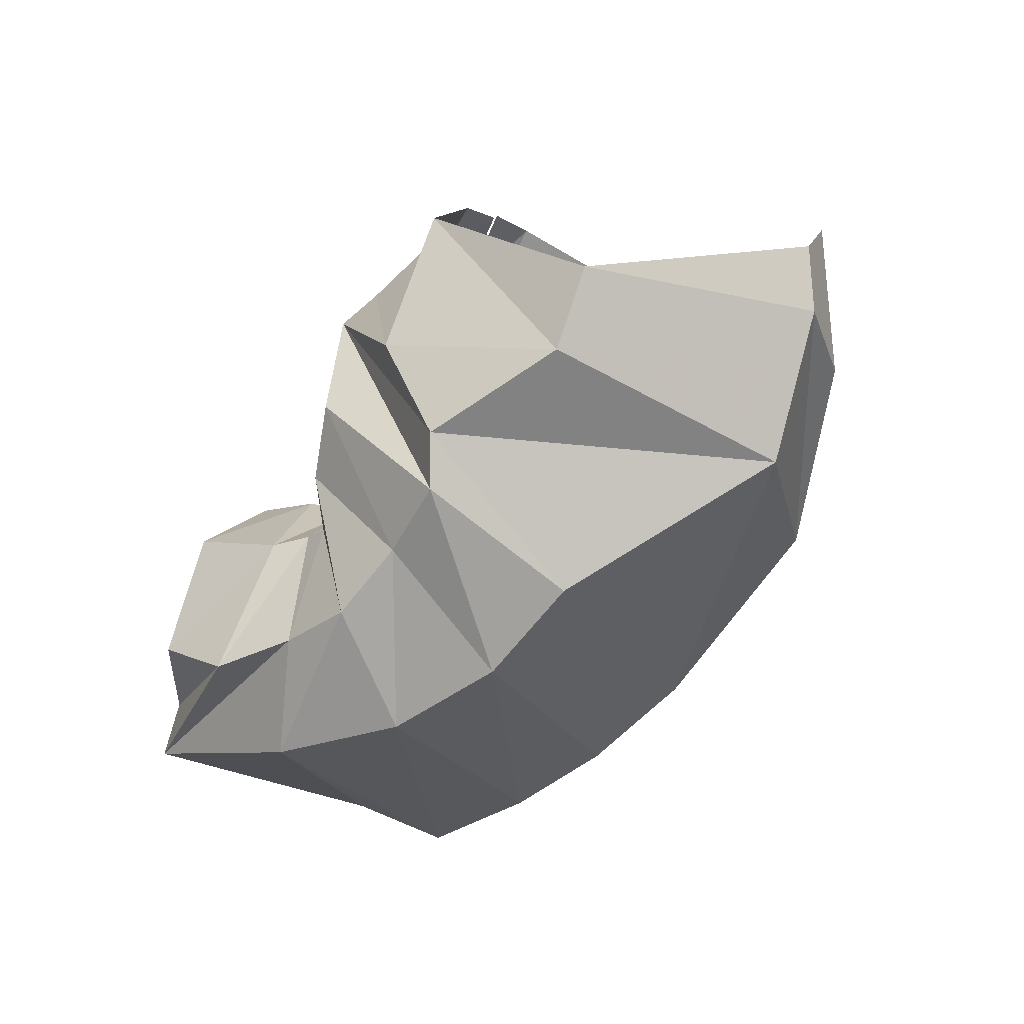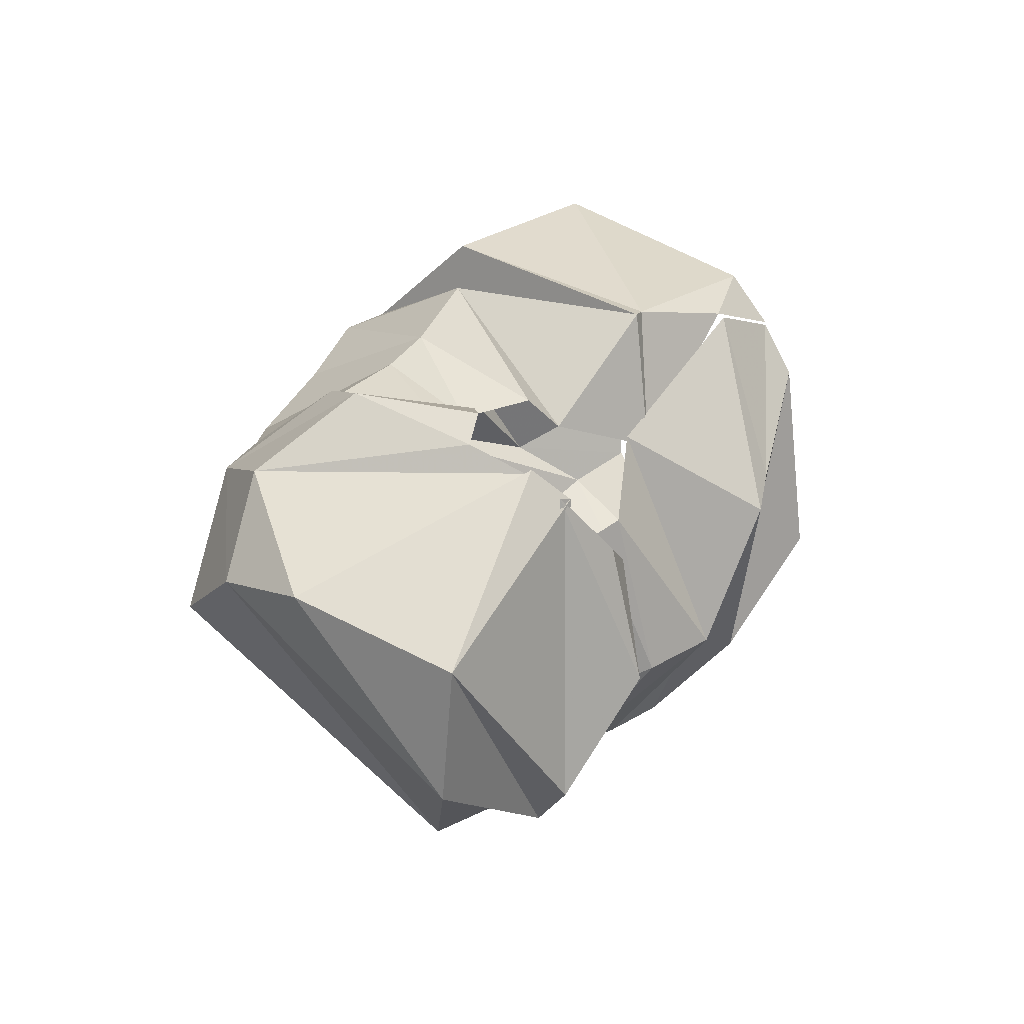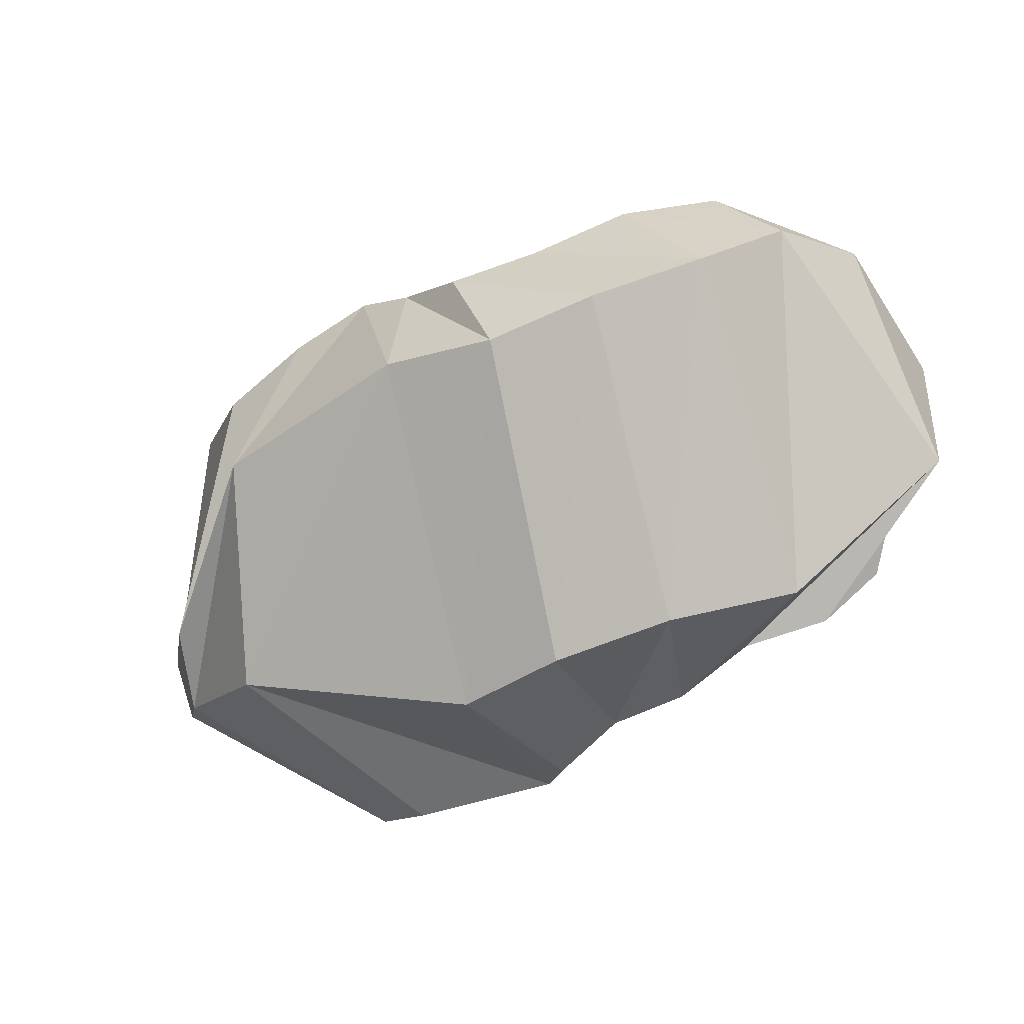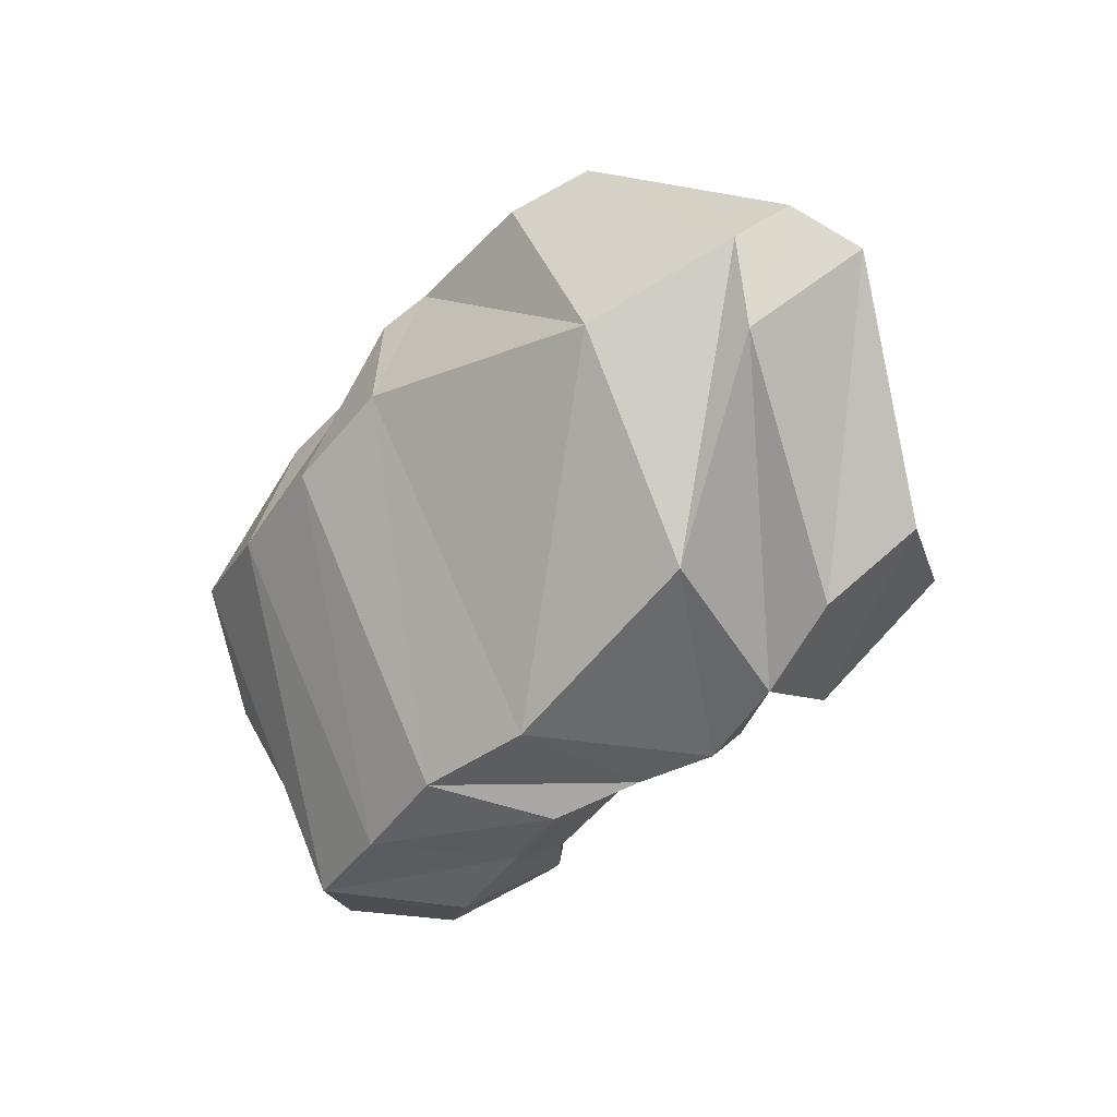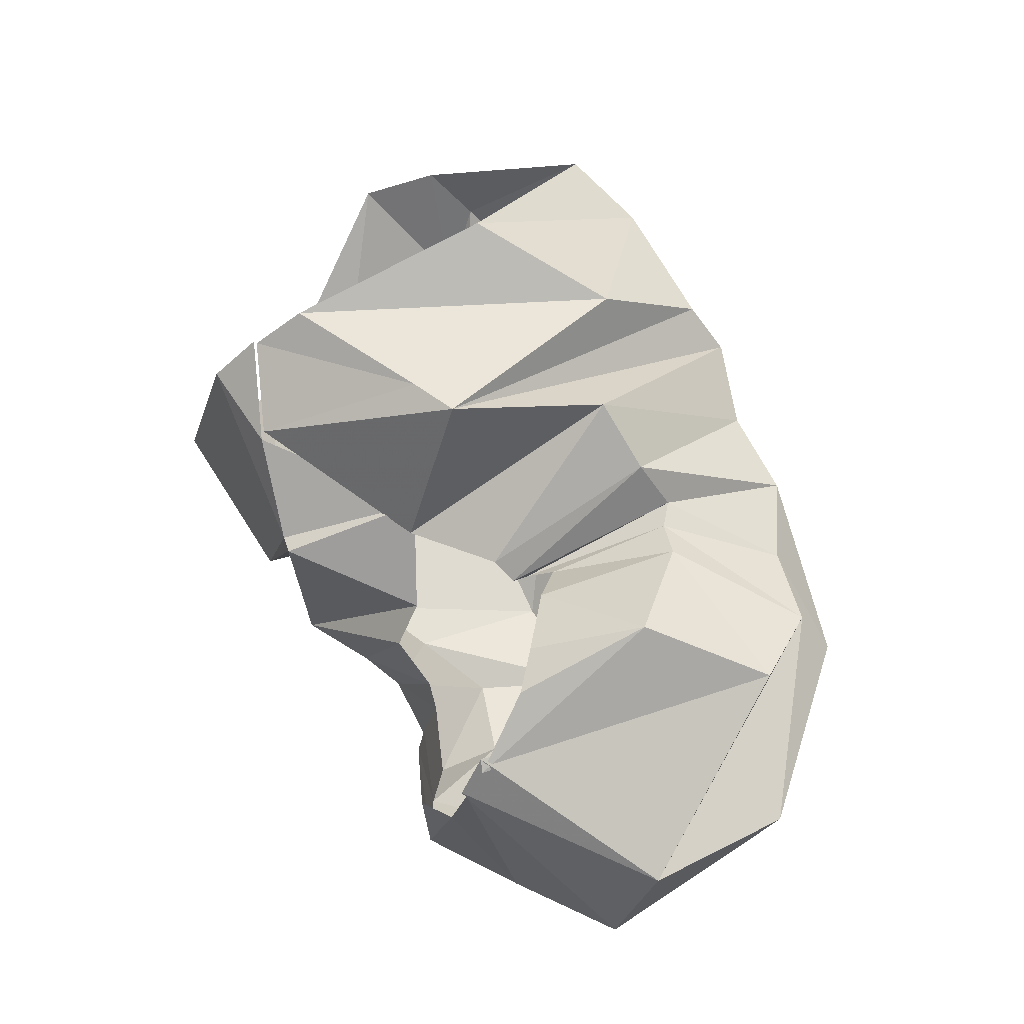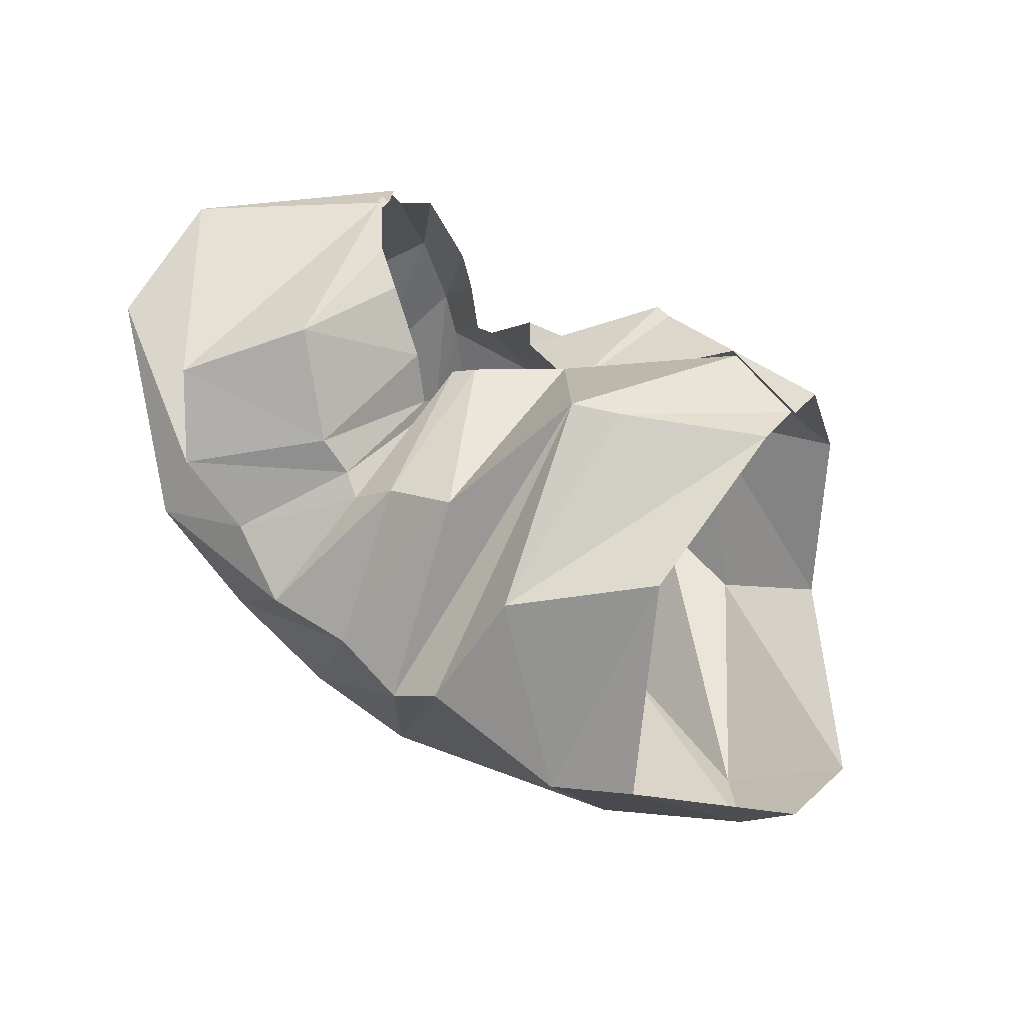
<metadata>
{"format":"obj","ext":"obj","renderer":"f3d","projection":"perspective","resolution":1024,"background":"white","views":[{"elev":-75.9,"azim":-128.6,"up":"+Z"},{"elev":27.7,"azim":115.0,"up":"+Z"},{"elev":-38.3,"azim":36.7,"up":"+Z"},{"elev":-60.3,"azim":-134.4,"up":"+Y"},{"elev":71.7,"azim":61.2,"up":"+Y"},{"elev":70.2,"azim":-149.0,"up":"+Y"}]}
</metadata>
<code>
v 120 171.9 191.7
v 149.8 163.8 204.7
v 192 154.7 169.4
v 217.6 132.1 183.2
v 224.3 123.9 194.1
v 238.2 106.5 190.3
v 245.4 99.96 191.9
v 253.3 112.8 200.3
v 260 121.2 205.6
v 278.5 131.6 213.7
v 118.8 158.4 207.2
v 178.2 145.5 212.8
v 183.4 145.9 213.7
v 191.9 81.66 215.8
v 211.5 76.92 203.8
v 224.3 71.62 197.6
v 260.1 67.95 198.2
v 269.6 74.61 206.9
v 284.3 91.56 215.2
v 287.8 133.1 207.4
v 109.8 90.78 222.3
v 157.8 66.75 217.6
v -1 -1 -1
v -2 -2 -2
v -3 -3 -3
v -4 -4 -4
v -5 -5 -5
v -6 -6 -6
v -7 -7 -7
v -8 -8 -8
v 90.33 50.67 182.6
v 121.1 31.62 173.5
v 153.8 30.19 182.9
v 183 31.77 188.6
v 205 29.6 178.3
v 230.5 23.67 166.2
v 256.3 36.12 174.6
v 287.6 43.97 180.6
v 309.3 68.66 194.5
v 287.2 151.5 201.1
v 47.88 86.16 116.9
v 81.4 54.72 99.58
v 138.4 18.66 127.1
v 210.5 14.94 132.7
v 248 22.16 128.4
v 282.4 31.06 135.2
v 315.7 44.68 143
v 332.3 70.64 167.1
v 343.3 101.9 174.9
v 285.7 152.9 201.9
v 54.82 90.55 92.54
v 69.95 76.84 83.48
v 115.2 57.96 65.92
v 188.3 88.72 45.4
v 224.9 89.1 48.38
v 261.9 100.7 55.48
v 296.7 124.1 65.11
v 342.3 149.6 115.5
v 340.7 152.7 160.4
v 281.1 164.1 192.2
v 103.7 148.3 57.12
v 128.6 139.8 47.24
v 175 154.1 50.74
v 188.7 143.2 46.06
v 214.1 139.3 54.07
v 241.4 139.5 54.38
v 264.6 145.4 68.96
v 289.3 157.8 76.08
v 303.3 173.3 99.11
v 284.8 162.2 193.8
v 126.9 193 109.3
v 167 180.7 81.96
v -9 -9 -9
v -10 -10 -10
v -11 -11 -11
v -12 -12 -12
v -13 -13 -13
v -14 -14 -14
v -15 -15 -15
v -16 -16 -16
v 123.1 183.2 174.9
v 166.9 190.5 154.3
v 181.6 193.8 148
v 200.1 182.6 102.1
v 221.6 170.4 99.35
v 233.3 157.4 94.76
v 240.2 159.3 100.5
v 251.1 166.7 104
v 272.7 185.5 128.5
v 270.1 174 171.7
v 121.3 172.3 191.2
v 148.1 165.3 202.9
v 198.8 149.7 174.7
v 223.5 157.1 155.7
v 230.9 152.1 152.8
v 229.4 142.8 146.5
v 234 149.8 139.1
v 242.1 162 148.4
v 258.8 173.1 161.8
v 276.3 163.7 162.8
g foo
f 1 11 2
f 11 12 2
f 2 12 3
f 12 13 3
f 3 13 4
f 13 14 4
f 4 14 5
f 14 15 5
f 5 15 6
f 15 16 6
f 6 16 7
f 16 17 7
f 7 17 8
f 17 18 8
f 8 18 9
f 18 19 9
f 9 19 10
f 19 20 10
f 11 21 12
f 21 22 12
f 12 22 13
f 13 22 33
f 22 32 33
f 13 33 14
f 33 34 14
f 14 34 15
f 34 35 15
f 15 35 16
f 35 36 16
f 16 36 17
f 36 37 17
f 17 37 18
f 37 38 18
f 18 38 19
f 38 39 19
f 19 39 20
f 39 40 20
f 21 31 22
f 31 32 22
f 31 41 32
f 41 42 32
f 32 42 33
f 42 43 33
f 33 43 34
f 43 44 34
f 34 44 35
f 44 45 35
f 35 45 36
f 45 46 36
f 36 46 37
f 46 47 37
f 37 47 38
f 47 48 38
f 38 48 39
f 48 49 39
f 39 49 40
f 49 50 40
f 41 51 42
f 51 52 42
f 42 52 43
f 52 53 43
f 43 53 44
f 53 54 44
f 44 54 45
f 54 55 45
f 45 55 46
f 55 56 46
f 46 56 47
f 56 57 47
f 47 57 48
f 57 58 48
f 48 58 49
f 58 59 49
f 49 59 50
f 59 60 50
f 51 61 52
f 61 62 52
f 52 62 53
f 62 63 53
f 53 63 54
f 63 64 54
f 54 64 55
f 64 65 55
f 55 65 56
f 65 66 56
f 56 66 57
f 66 67 57
f 57 67 58
f 67 68 58
f 58 68 59
f 68 69 59
f 59 69 60
f 69 70 60
f 61 71 62
f 71 72 62
f 62 72 63
f 63 72 83
f 72 82 83
f 63 83 64
f 83 84 64
f 64 84 65
f 84 85 65
f 65 85 66
f 85 86 66
f 66 86 67
f 86 87 67
f 67 87 68
f 87 88 68
f 68 88 69
f 88 89 69
f 69 89 70
f 89 90 70
f 71 81 72
f 81 82 72
f 81 91 82
f 91 92 82
f 82 92 83
f 92 93 83
f 83 93 84
f 93 94 84
f 84 94 85
f 94 95 85
f 85 95 86
f 95 96 86
f 86 96 87
f 96 97 87
f 87 97 88
f 97 98 88
f 88 98 89
f 98 99 89
f 89 99 90
f 99 100 90
g

</code>
